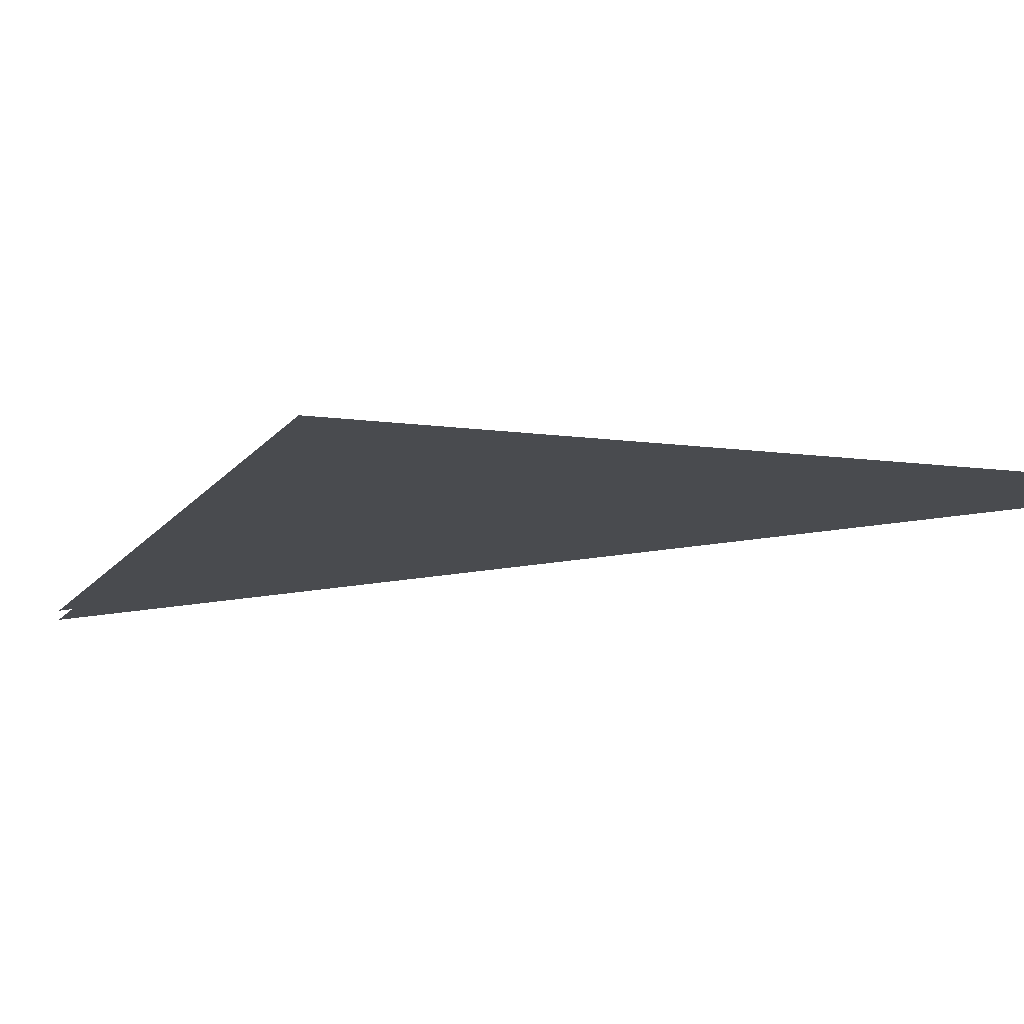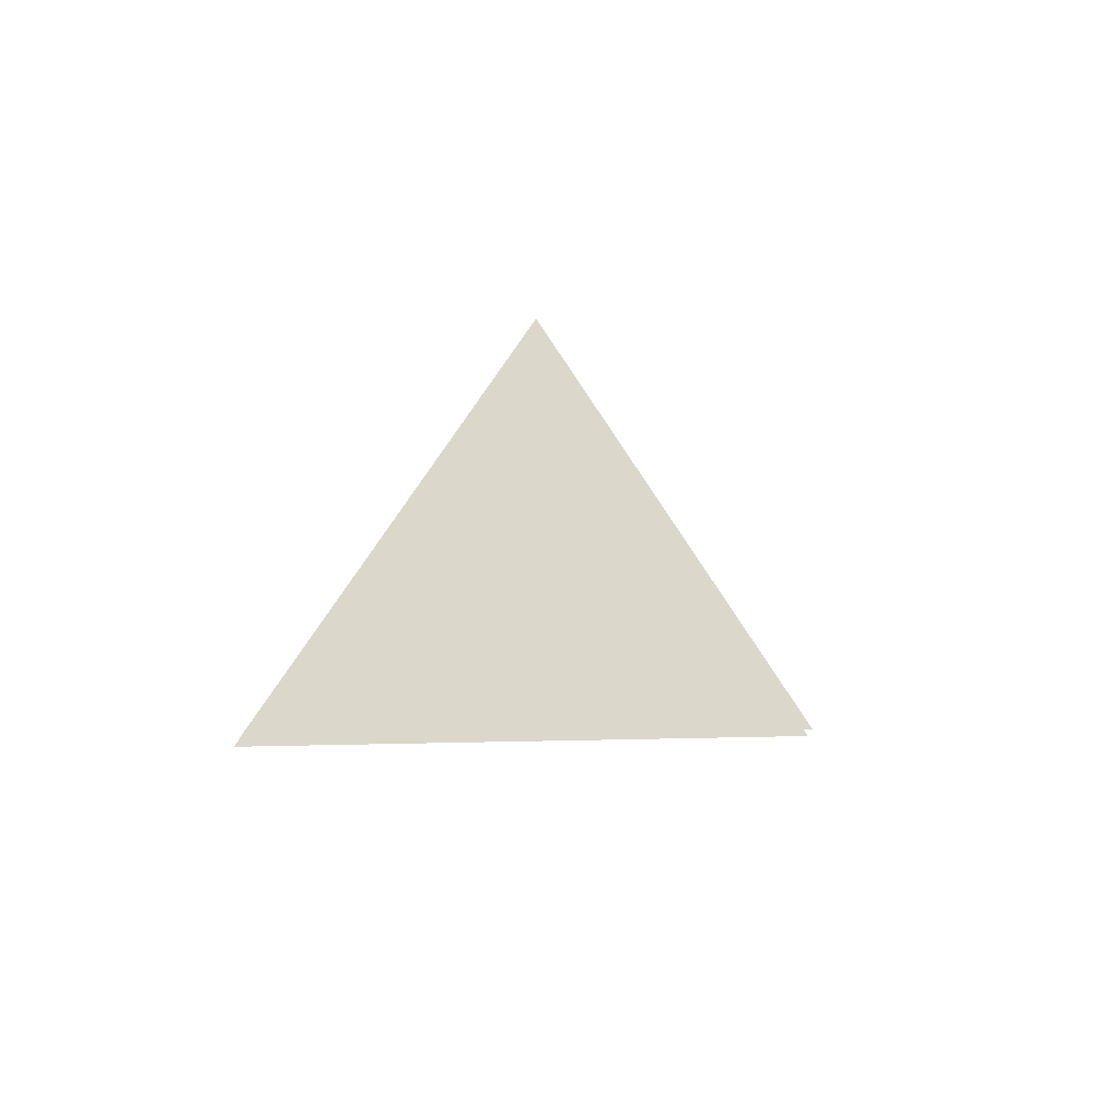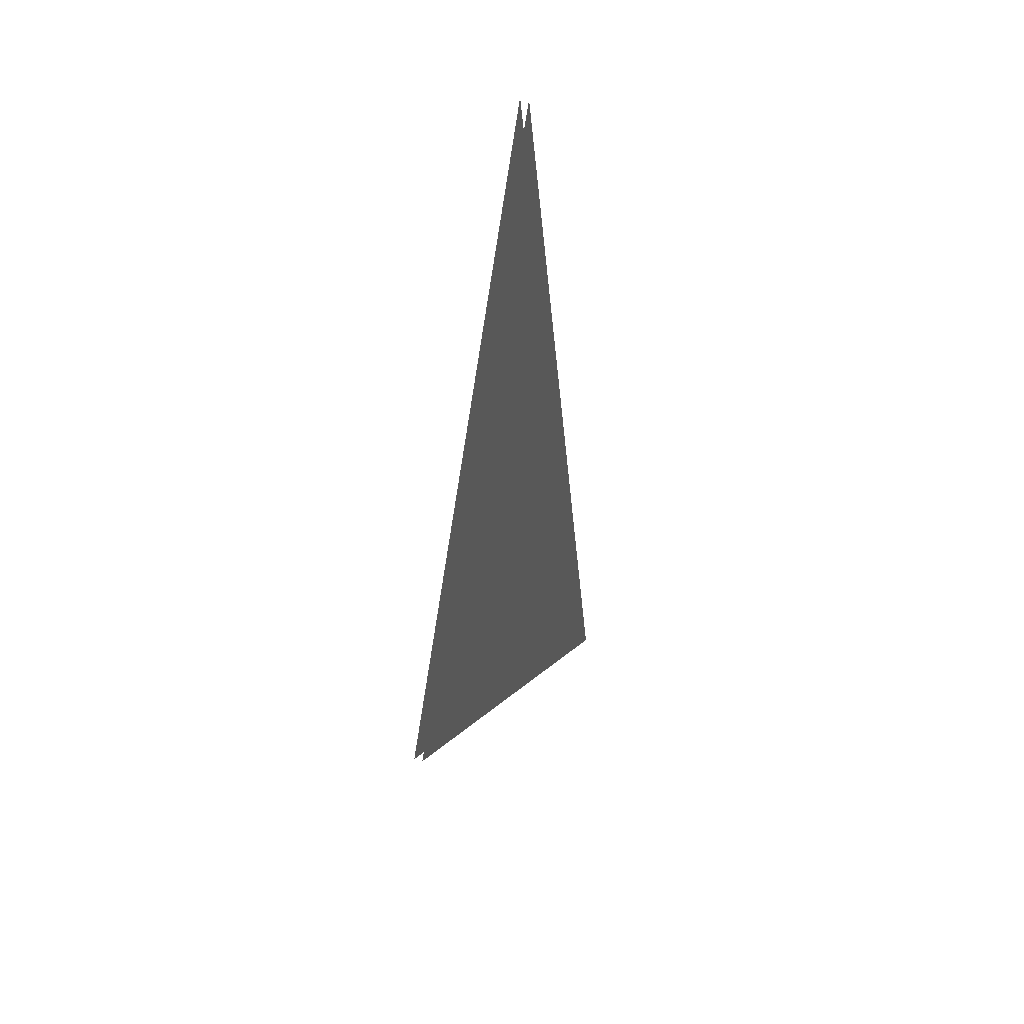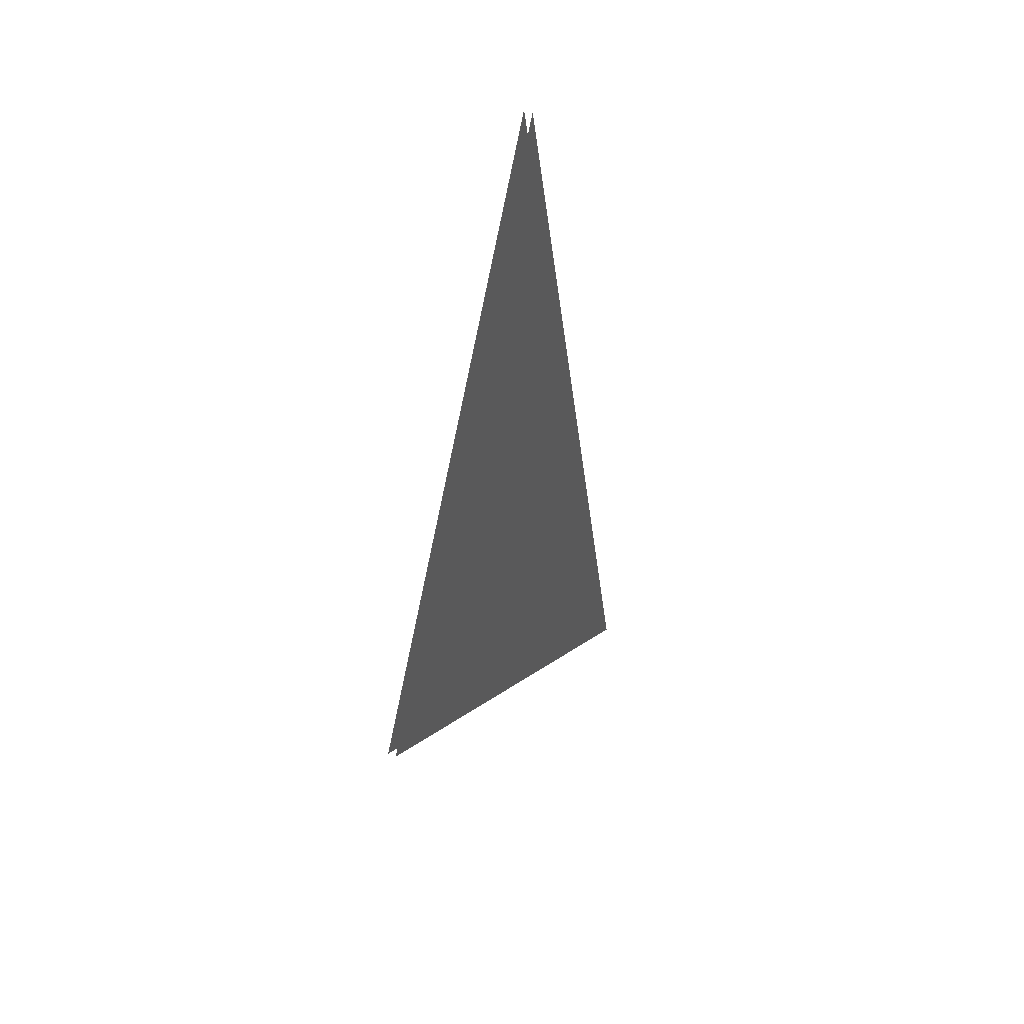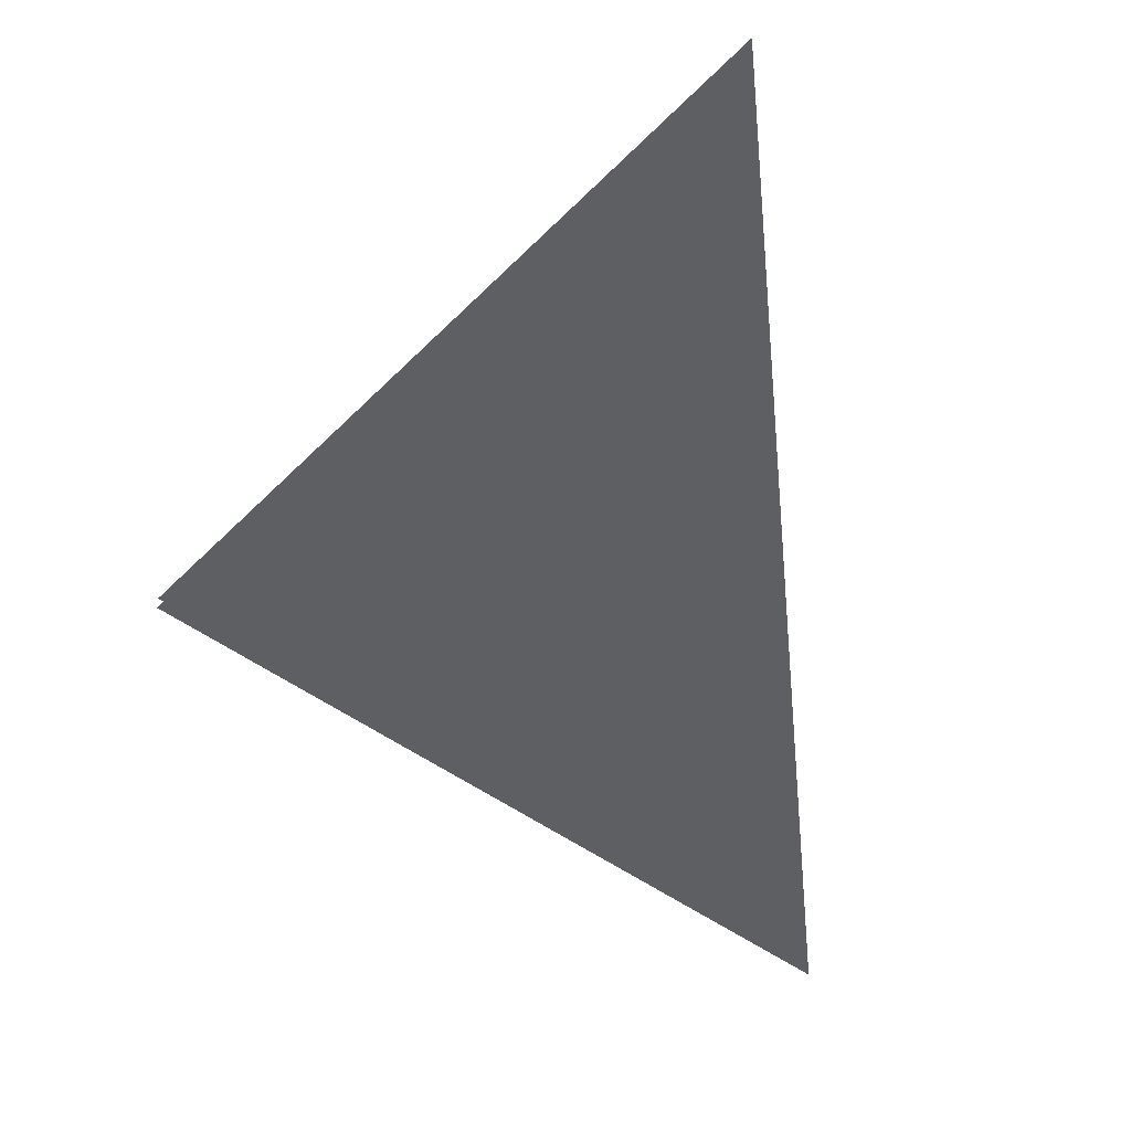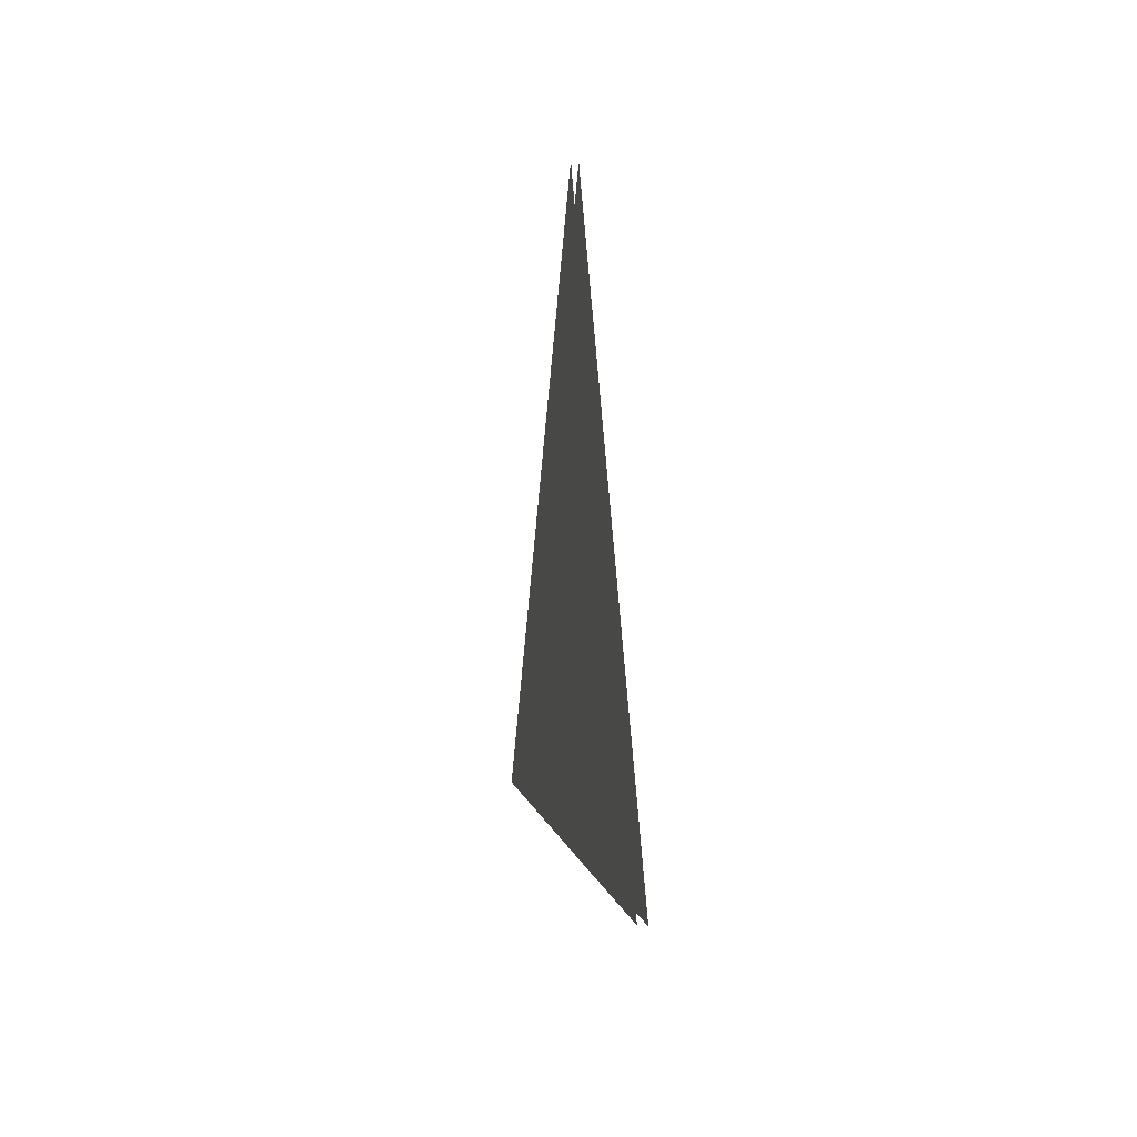
<metadata>
{"format":"obj","ext":"obj","renderer":"f3d","projection":"perspective","resolution":1024,"background":"white","views":[{"elev":-14.2,"azim":-77.1,"up":"+Y"},{"elev":-58.0,"azim":149.4,"up":"+Z"},{"elev":43.9,"azim":-70.7,"up":"+Z"},{"elev":46.3,"azim":-64.7,"up":"+Z"},{"elev":-40.0,"azim":-8.9,"up":"+Y"},{"elev":-32.5,"azim":78.8,"up":"+Z"}]}
</metadata>
<code>
g ice shard triangle
v -0.1915 -5.91e-08 -0.05389
v 0.04723 -5.274e-08 0.3801
v 0.2341 -1.834e-08 -0.3573
v -0.1915 0.006475 -0.05389
v 0.2341 0.006475 -0.3573
v 0.04723 0.006475 0.3801
g ice shard triangle_0
f 3 2 1
f 6 5 4

</code>
